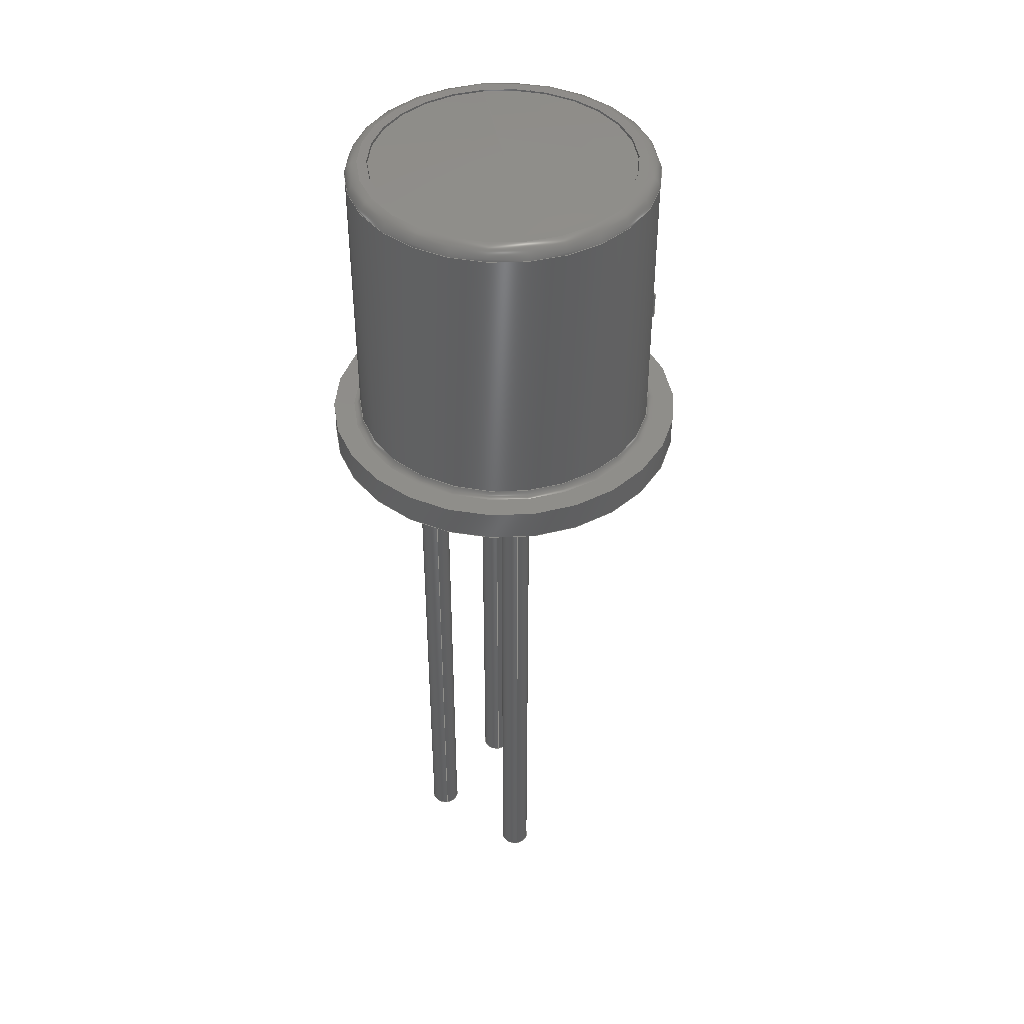
<metadata>
{"format":"step","ext":"step","renderer":"f3d","projection":"perspective","resolution":1024,"background":"white","views":[{"elev":42.8,"azim":81.2,"up":"+Z"}]}
</metadata>
<code>
ISO-10303-21;
DATA;
#1=APPLICATION_PROTOCOL_DEFINITION('committee draft',  'automotive_design',1997,#2);
#2=APPLICATION_CONTEXT(  'core data for automotive mechanical design processes');
#3=SHAPE_DEFINITION_REPRESENTATION(#4,#10);
#4=PRODUCT_DEFINITION_SHAPE('','',#5);
#5=PRODUCT_DEFINITION('design','',#6,#9);
#6=PRODUCT_DEFINITION_FORMATION('','',#7);
#7=PRODUCT('TO-18-3_Window','TO-18-3_Window','',(#8));
#8=MECHANICAL_CONTEXT('',#2,'mechanical');
#9=PRODUCT_DEFINITION_CONTEXT('part definition',#2,'design');
#10=SHAPE_REPRESENTATION('',(#11,#15,#381),#425);
#11=AXIS2_PLACEMENT_3D('',#12,#13,#14);
#12=CARTESIAN_POINT('',(0,0,0));
#13=DIRECTION('',(0,0,1));
#14=DIRECTION('',(1,0,-0));
#15=MANIFOLD_SOLID_BREP('',#16);
#16=CLOSED_SHELL('',(#17,#47,#61,#66,#89,#107,#126,#155,#177,#204,    #216,#262,#278,#291,#300,#310,#328,#344,#360,#366,#371,#376));
#17=ADVANCED_FACE('',(#18),#44,.F.);
#18=FACE_BOUND('',#19,.T.);
#19=EDGE_LOOP('',(#20,#29,#36,#43));
#20=ORIENTED_EDGE('',*,*,#21,.T.);
#21=EDGE_CURVE('',#22,#22,#24,.T.);
#22=VERTEX_POINT('',#23);
#23=CARTESIAN_POINT('',(-0.8578,6.881e-15,10.33));
#24=CIRCLE('',#25,2.128);
#25=AXIS2_PLACEMENT_3D('',#26,#27,#28);
#26=CARTESIAN_POINT('',(1.27,4.587e-15,10.33));
#27=DIRECTION('',(-8.758e-47,4.441e-16,1));
#28=DIRECTION('',(-1,1.078e-15,-4.787e-31));
#29=ORIENTED_EDGE('',*,*,#30,.T.);
#30=EDGE_CURVE('',#22,#31,#33,.T.);
#31=VERTEX_POINT('',#32);
#32=CARTESIAN_POINT('',(-0.8578,3.779e-15,5.673));
#33=LINE('',#23,#34);
#34=VECTOR('',#35,1);
#35=DIRECTION('',(0,-6.661e-16,-1));
#36=ORIENTED_EDGE('',*,*,#37,.F.);
#37=EDGE_CURVE('',#31,#31,#38,.T.);
#38=CIRCLE('',#39,2.128);
#39=AXIS2_PLACEMENT_3D('',#40,#41,#42);
#40=CARTESIAN_POINT('',(1.27,2.519e-15,5.673));
#41=DIRECTION('',(0,4.441e-16,1));
#42=DIRECTION('',(-1,5.92e-16,-2.629e-31));
#43=ORIENTED_EDGE('',*,*,#30,.F.);
#44=CYLINDRICAL_SURFACE('',#45,2.128);
#45=AXIS2_PLACEMENT_3D('',#26,#46,#28);
#46=DIRECTION('',(0,-4.441e-16,-1));
#47=ADVANCED_FACE('',(#48,#50),#59,.T.);
#48=FACE_BOUND('',#49,.F.);
#49=EDGE_LOOP('',(#20));
#50=FACE_BOUND('',#51,.F.);
#51=EDGE_LOOP('',(#52));
#52=ORIENTED_EDGE('',*,*,#53,.F.);
#53=EDGE_CURVE('',#54,#54,#56,.T.);
#54=VERTEX_POINT('',#55);
#55=CARTESIAN_POINT('',(-0.998,6.881e-15,10.33));
#56=CIRCLE('',#57,2.268);
#57=AXIS2_PLACEMENT_3D('',#26,#41,#58);
#58=DIRECTION('',(-1,1.011e-15,-4.491e-31));
#59=PLANE('',#60);
#60=AXIS2_PLACEMENT_3D('',#26,#41,#28);
#61=ADVANCED_FACE('',(#62),#65,.T.);
#62=FACE_BOUND('',#63,.T.);
#63=EDGE_LOOP('',(#64));
#64=ORIENTED_EDGE('',*,*,#37,.T.);
#65=PLANE('',#39);
#66=ADVANCED_FACE('',(#67),#86,.F.);
#67=FACE_BOUND('',#68,.F.);
#68=EDGE_LOOP('',(#69,#70,#79,#85));
#69=ORIENTED_EDGE('',*,*,#53,.T.);
#70=ORIENTED_EDGE('',*,*,#71,.T.);
#71=EDGE_CURVE('',#54,#72,#74,.T.);
#72=VERTEX_POINT('',#73);
#73=CARTESIAN_POINT('',(-1.205,6.743e-15,10.12));
#74=CIRCLE('',#75,0.207);
#75=AXIS2_PLACEMENT_3D('',#76,#77,#78);
#76=CARTESIAN_POINT('',(-0.998,6.743e-15,10.12));
#77=DIRECTION('',(0,-1,6.661e-16));
#78=DIRECTION('',(1,0,0));
#79=ORIENTED_EDGE('',*,*,#80,.F.);
#80=EDGE_CURVE('',#72,#72,#81,.T.);
#81=CIRCLE('',#82,2.475);
#82=AXIS2_PLACEMENT_3D('',#83,#41,#84);
#83=CARTESIAN_POINT('',(1.27,4.496e-15,10.12));
#84=DIRECTION('',(-1,9.082e-16,-4.033e-31));
#85=ORIENTED_EDGE('',*,*,#71,.F.);
#86=SURFACE_OF_REVOLUTION('',#74,#87);
#87=AXIS1_PLACEMENT('',#88,#41);
#88=CARTESIAN_POINT('',(1.27,1.133e-15,2.551));
#89=ADVANCED_FACE('',(#90),#106,.T.);
#90=FACE_BOUND('',#91,.T.);
#91=EDGE_LOOP('',(#92,#100,#79,#105));
#92=ORIENTED_EDGE('',*,*,#93,.T.);
#93=EDGE_CURVE('',#94,#94,#96,.T.);
#94=VERTEX_POINT('',#95);
#95=CARTESIAN_POINT('',(-1.205,3.737e-15,5.611));
#96=CIRCLE('',#97,2.475);
#97=AXIS2_PLACEMENT_3D('',#98,#41,#99);
#98=CARTESIAN_POINT('',(1.27,2.492e-15,5.611));
#99=DIRECTION('',(-1,5.034e-16,-2.235e-31));
#100=ORIENTED_EDGE('',*,*,#101,.T.);
#101=EDGE_CURVE('',#94,#72,#102,.T.);
#102=LINE('',#95,#103);
#103=VECTOR('',#104,1);
#104=DIRECTION('',(0,6.661e-16,1));
#105=ORIENTED_EDGE('',*,*,#101,.F.);
#106=CYLINDRICAL_SURFACE('',#97,2.475);
#107=ADVANCED_FACE('',(#108),#125,.T.);
#108=FACE_BOUND('',#109,.T.);
#109=EDGE_LOOP('',(#110,#118,#123,#124));
#110=ORIENTED_EDGE('',*,*,#111,.T.);
#111=EDGE_CURVE('',#112,#112,#114,.T.);
#112=VERTEX_POINT('',#113);
#113=CARTESIAN_POINT('',(-1.312,3.666e-15,    5.503));
#114=CIRCLE('',#115,2.582);
#115=AXIS2_PLACEMENT_3D('',#116,#41,#117);
#116=CARTESIAN_POINT('',(1.27,2.444e-15,5.503));
#117=DIRECTION('',(-1,4.732e-16,-2.102e-31));
#118=ORIENTED_EDGE('',*,*,#119,.T.);
#119=EDGE_CURVE('',#112,#94,#120,.T.);
#120=CIRCLE('',#121,0.1078);
#121=AXIS2_PLACEMENT_3D('',#122,#77,#78);
#122=CARTESIAN_POINT('',(-1.313,3.737e-15,    5.611));
#123=ORIENTED_EDGE('',*,*,#93,.F.);
#124=ORIENTED_EDGE('',*,*,#119,.F.);
#125=SURFACE_OF_REVOLUTION('',#120,#87);
#126=ADVANCED_FACE('',(#127),#153,.T.);
#127=FACE_BOUND('',#128,.T.);
#128=EDGE_LOOP('',(#129,#136,#145,#149,#151,#152));
#129=ORIENTED_EDGE('',*,*,#130,.F.);
#130=EDGE_CURVE('',#131,#112,#133,.T.);
#131=VERTEX_POINT('',#132);
#132=CARTESIAN_POINT('',(-1.65,3.664e-15,5.5));
#133=LINE('',#132,#134);
#134=VECTOR('',#135,1);
#135=DIRECTION('',(1,5.481e-18,    0.008228));
#136=ORIENTED_EDGE('',*,*,#137,.T.);
#137=EDGE_CURVE('',#131,#138,#140,.T.);
#138=VERTEX_POINT('',#139);
#139=CARTESIAN_POINT('',(-0.4722,2.343,5.5));
#140=CIRCLE('',#141,2.92);
#141=AXIS2_PLACEMENT_3D('',#142,#143,#144);
#142=CARTESIAN_POINT('',(1.27,2.442e-15,5.5));
#143=DIRECTION('',(-2.19e-47,4.441e-16,1));
#144=DIRECTION('',(-1,4.182e-16,-1.857e-31));
#145=ORIENTED_EDGE('',*,*,#146,.T.);
#146=EDGE_CURVE('',#138,#147,#140,.T.);
#147=VERTEX_POINT('',#148);
#148=CARTESIAN_POINT('',(-1.073,1.742,5.5));
#149=ORIENTED_EDGE('',*,*,#150,.T.);
#150=EDGE_CURVE('',#147,#131,#140,.T.);
#151=ORIENTED_EDGE('',*,*,#130,.T.);
#152=ORIENTED_EDGE('',*,*,#111,.F.);
#153=CONICAL_SURFACE('',#154,2.92,1.563);
#154=AXIS2_PLACEMENT_3D('',#142,#46,#144);
#155=ADVANCED_FACE('',(#156),#176,.T.);
#156=FACE_BOUND('',#157,.T.);
#157=EDGE_LOOP('',(#158,#168,#171,#172));
#158=ORIENTED_EDGE('',*,*,#159,.T.);
#159=EDGE_CURVE('',#160,#162,#164,.T.);
#160=VERTEX_POINT('',#161);
#161=CARTESIAN_POINT('',(-1.073,1.742,5));
#162=VERTEX_POINT('',#163);
#163=CARTESIAN_POINT('',(-1.65,3.331e-15,5));
#164=CIRCLE('',#165,2.92);
#165=AXIS2_PLACEMENT_3D('',#166,#41,#167);
#166=CARTESIAN_POINT('',(1.27,2.22e-15,5));
#167=DIRECTION('',(-1,3.802e-16,-1.688e-31));
#168=ORIENTED_EDGE('',*,*,#169,.T.);
#169=EDGE_CURVE('',#162,#131,#170,.T.);
#170=LINE('',#163,#103);
#171=ORIENTED_EDGE('',*,*,#150,.F.);
#172=ORIENTED_EDGE('',*,*,#173,.F.);
#173=EDGE_CURVE('',#160,#147,#174,.T.);
#174=LINE('',#161,#175);
#175=VECTOR('',#41,1);
#176=CYLINDRICAL_SURFACE('',#165,2.92);
#177=ADVANCED_FACE('',(#178),#200,.F.);
#178=FACE_BOUND('',#179,.F.);
#179=EDGE_LOOP('',(#145,#180,#188,#196));
#180=ORIENTED_EDGE('',*,*,#181,.T.);
#181=EDGE_CURVE('',#147,#182,#184,.T.);
#182=VERTEX_POINT('',#183);
#183=CARTESIAN_POINT('',(-1.958,2.627,5.5));
#184=LINE('',#185,#186);
#185=CARTESIAN_POINT('',(0.9695,-0.3005,5.5));
#186=VECTOR('',#187,1);
#187=DIRECTION('',(-0.7071,0.7071,0));
#188=ORIENTED_EDGE('',*,*,#189,.T.);
#189=EDGE_CURVE('',#182,#190,#192,.T.);
#190=VERTEX_POINT('',#191);
#191=CARTESIAN_POINT('',(-1.357,3.228,5.5));
#192=LINE('',#193,#194);
#193=CARTESIAN_POINT('',(-1.958,2.627,5.5));
#194=VECTOR('',#195,1);
#195=DIRECTION('',(0.7071,0.7071,0));
#196=ORIENTED_EDGE('',*,*,#197,.F.);
#197=EDGE_CURVE('',#138,#190,#198,.T.);
#198=LINE('',#199,#186);
#199=CARTESIAN_POINT('',(1.571,0.3005,5.5));
#200=PLANE('',#201);
#201=AXIS2_PLACEMENT_3D('',#185,#202,#203);
#202=DIRECTION('',(0,0,-1));
#203=DIRECTION('',(-1,0,0));
#204=ADVANCED_FACE('',(#205),#176,.T.);
#205=FACE_BOUND('',#206,.T.);
#206=EDGE_LOOP('',(#207,#208,#212,#215));
#207=ORIENTED_EDGE('',*,*,#169,.F.);
#208=ORIENTED_EDGE('',*,*,#209,.T.);
#209=EDGE_CURVE('',#162,#210,#164,.T.);
#210=VERTEX_POINT('',#211);
#211=CARTESIAN_POINT('',(-0.4722,2.343,5));
#212=ORIENTED_EDGE('',*,*,#213,.T.);
#213=EDGE_CURVE('',#210,#138,#214,.T.);
#214=LINE('',#211,#175);
#215=ORIENTED_EDGE('',*,*,#137,.F.);
#216=ADVANCED_FACE('',(#217,#234,#243,#252),#261,.F.);
#217=FACE_BOUND('',#218,.T.);
#218=EDGE_LOOP('',(#219,#220,#221,#226,#231));
#219=ORIENTED_EDGE('',*,*,#209,.F.);
#220=ORIENTED_EDGE('',*,*,#159,.F.);
#221=ORIENTED_EDGE('',*,*,#222,.F.);
#222=EDGE_CURVE('',#223,#160,#225,.T.);
#223=VERTEX_POINT('',#224);
#224=CARTESIAN_POINT('',(0.9695,-0.3005,5));
#225=LINE('',#224,#186);
#226=ORIENTED_EDGE('',*,*,#227,.T.);
#227=EDGE_CURVE('',#223,#228,#230,.T.);
#228=VERTEX_POINT('',#229);
#229=CARTESIAN_POINT('',(1.571,0.3005,5));
#230=LINE('',#224,#194);
#231=ORIENTED_EDGE('',*,*,#232,.T.);
#232=EDGE_CURVE('',#228,#210,#233,.T.);
#233=LINE('',#229,#186);
#234=FACE_BOUND('',#235,.T.);
#235=EDGE_LOOP('',(#236));
#236=ORIENTED_EDGE('',*,*,#237,.T.);
#237=EDGE_CURVE('',#238,#238,#240,.T.);
#238=VERTEX_POINT('',#239);
#239=CARTESIAN_POINT('',(1.51,-1.27,5));
#240=CIRCLE('',#241,0.24);
#241=AXIS2_PLACEMENT_3D('',#242,#13,#78);
#242=CARTESIAN_POINT('',(1.27,-1.27,5));
#243=FACE_BOUND('',#244,.T.);
#244=EDGE_LOOP('',(#245));
#245=ORIENTED_EDGE('',*,*,#246,.T.);
#246=EDGE_CURVE('',#247,#247,#249,.T.);
#247=VERTEX_POINT('',#248);
#248=CARTESIAN_POINT('',(0.24,0,5));
#249=CIRCLE('',#250,0.24);
#250=AXIS2_PLACEMENT_3D('',#251,#13,#78);
#251=CARTESIAN_POINT('',(0,0,5));
#252=FACE_BOUND('',#253,.T.);
#253=EDGE_LOOP('',(#254));
#254=ORIENTED_EDGE('',*,*,#255,.T.);
#255=EDGE_CURVE('',#256,#256,#258,.T.);
#256=VERTEX_POINT('',#257);
#257=CARTESIAN_POINT('',(2.78,0,5));
#258=CIRCLE('',#259,0.24);
#259=AXIS2_PLACEMENT_3D('',#260,#13,#78);
#260=CARTESIAN_POINT('',(2.54,0,5));
#261=PLANE('',#165);
#262=ADVANCED_FACE('',(#263),#275,.T.);
#263=FACE_BOUND('',#264,.T.);
#264=EDGE_LOOP('',(#265,#269,#180,#270));
#265=ORIENTED_EDGE('',*,*,#266,.F.);
#266=EDGE_CURVE('',#160,#267,#225,.T.);
#267=VERTEX_POINT('',#268);
#268=CARTESIAN_POINT('',(-1.958,2.627,5));
#269=ORIENTED_EDGE('',*,*,#173,.T.);
#270=ORIENTED_EDGE('',*,*,#271,.F.);
#271=EDGE_CURVE('',#267,#182,#272,.T.);
#272=LINE('',#273,#274);
#273=CARTESIAN_POINT('',(-1.958,2.627,5));
#274=VECTOR('',#13,1);
#275=PLANE('',#276);
#276=AXIS2_PLACEMENT_3D('',#224,#277,#187);
#277=DIRECTION('',(-0.7071,-0.7071,0));
#278=ADVANCED_FACE('',(#279),#289,.F.);
#279=FACE_BOUND('',#280,.F.);
#280=EDGE_LOOP('',(#281,#212,#285,#286));
#281=ORIENTED_EDGE('',*,*,#282,.F.);
#282=EDGE_CURVE('',#210,#283,#233,.T.);
#283=VERTEX_POINT('',#284);
#284=CARTESIAN_POINT('',(-1.357,3.228,5));
#285=ORIENTED_EDGE('',*,*,#197,.T.);
#286=ORIENTED_EDGE('',*,*,#287,.F.);
#287=EDGE_CURVE('',#283,#190,#288,.T.);
#288=LINE('',#284,#274);
#289=PLANE('',#290);
#290=AXIS2_PLACEMENT_3D('',#229,#277,#187);
#291=ADVANCED_FACE('',(#292),#298,.T.);
#292=FACE_BOUND('',#293,.T.);
#293=EDGE_LOOP('',(#294,#188,#286,#295));
#294=ORIENTED_EDGE('',*,*,#271,.T.);
#295=ORIENTED_EDGE('',*,*,#296,.F.);
#296=EDGE_CURVE('',#267,#283,#297,.T.);
#297=LINE('',#273,#194);
#298=PLANE('',#299);
#299=AXIS2_PLACEMENT_3D('',#273,#187,#195);
#300=ADVANCED_FACE('',(#301),#308,.T.);
#301=FACE_BOUND('',#302,.T.);
#302=EDGE_LOOP('',(#303,#304,#305,#307));
#303=ORIENTED_EDGE('',*,*,#227,.F.);
#304=ORIENTED_EDGE('',*,*,#222,.T.);
#305=ORIENTED_EDGE('',*,*,#306,.F.);
#306=EDGE_CURVE('',#210,#160,#164,.T.);
#307=ORIENTED_EDGE('',*,*,#232,.F.);
#308=PLANE('',#309);
#309=AXIS2_PLACEMENT_3D('',#224,#202,#203);
#310=ADVANCED_FACE('',(#311),#327,.T.);
#311=FACE_BOUND('',#312,.T.);
#312=EDGE_LOOP('',(#313,#314,#321,#326));
#313=ORIENTED_EDGE('',*,*,#237,.F.);
#314=ORIENTED_EDGE('',*,*,#315,.T.);
#315=EDGE_CURVE('',#238,#316,#318,.T.);
#316=VERTEX_POINT('',#317);
#317=CARTESIAN_POINT('',(1.51,-1.27,-5));
#318=LINE('',#239,#319);
#319=VECTOR('',#320,1);
#320=DIRECTION('',(-0,-0,-1));
#321=ORIENTED_EDGE('',*,*,#322,.T.);
#322=EDGE_CURVE('',#316,#316,#323,.T.);
#323=CIRCLE('',#324,0.24);
#324=AXIS2_PLACEMENT_3D('',#325,#13,#78);
#325=CARTESIAN_POINT('',(1.27,-1.27,-5));
#326=ORIENTED_EDGE('',*,*,#315,.F.);
#327=CYLINDRICAL_SURFACE('',#241,0.24);
#328=ADVANCED_FACE('',(#329),#343,.T.);
#329=FACE_BOUND('',#330,.T.);
#330=EDGE_LOOP('',(#331,#332,#337,#342));
#331=ORIENTED_EDGE('',*,*,#246,.F.);
#332=ORIENTED_EDGE('',*,*,#333,.T.);
#333=EDGE_CURVE('',#247,#334,#336,.T.);
#334=VERTEX_POINT('',#335);
#335=CARTESIAN_POINT('',(0.24,0,-5));
#336=LINE('',#248,#319);
#337=ORIENTED_EDGE('',*,*,#338,.T.);
#338=EDGE_CURVE('',#334,#334,#339,.T.);
#339=CIRCLE('',#340,0.24);
#340=AXIS2_PLACEMENT_3D('',#341,#13,#78);
#341=CARTESIAN_POINT('',(0,0,-5));
#342=ORIENTED_EDGE('',*,*,#333,.F.);
#343=CYLINDRICAL_SURFACE('',#250,0.24);
#344=ADVANCED_FACE('',(#345),#359,.T.);
#345=FACE_BOUND('',#346,.T.);
#346=EDGE_LOOP('',(#347,#348,#353,#358));
#347=ORIENTED_EDGE('',*,*,#255,.F.);
#348=ORIENTED_EDGE('',*,*,#349,.T.);
#349=EDGE_CURVE('',#256,#350,#352,.T.);
#350=VERTEX_POINT('',#351);
#351=CARTESIAN_POINT('',(2.78,0,-5));
#352=LINE('',#257,#319);
#353=ORIENTED_EDGE('',*,*,#354,.T.);
#354=EDGE_CURVE('',#350,#350,#355,.T.);
#355=CIRCLE('',#356,0.24);
#356=AXIS2_PLACEMENT_3D('',#357,#13,#78);
#357=CARTESIAN_POINT('',(2.54,0,-5));
#358=ORIENTED_EDGE('',*,*,#349,.F.);
#359=CYLINDRICAL_SURFACE('',#259,0.24);
#360=ADVANCED_FACE('',(#361),#308,.T.);
#361=FACE_BOUND('',#362,.T.);
#362=EDGE_LOOP('',(#363,#364,#365,#281));
#363=ORIENTED_EDGE('',*,*,#306,.T.);
#364=ORIENTED_EDGE('',*,*,#266,.T.);
#365=ORIENTED_EDGE('',*,*,#296,.T.);
#366=ADVANCED_FACE('',(#367),#369,.T.);
#367=FACE_BOUND('',#368,.F.);
#368=EDGE_LOOP('',(#321));
#369=PLANE('',#370);
#370=AXIS2_PLACEMENT_3D('',#317,#202,#203);
#371=ADVANCED_FACE('',(#372),#374,.T.);
#372=FACE_BOUND('',#373,.F.);
#373=EDGE_LOOP('',(#337));
#374=PLANE('',#375);
#375=AXIS2_PLACEMENT_3D('',#335,#202,#203);
#376=ADVANCED_FACE('',(#377),#379,.T.);
#377=FACE_BOUND('',#378,.F.);
#378=EDGE_LOOP('',(#353));
#379=PLANE('',#380);
#380=AXIS2_PLACEMENT_3D('',#351,#202,#203);
#381=MANIFOLD_SOLID_BREP('',#382);
#382=CLOSED_SHELL('',(#383,#404,#420));
#383=ADVANCED_FACE('',(#384),#402,.T.);
#384=FACE_BOUND('',#385,.F.);
#385=EDGE_LOOP('',(#386,#395,#401));
#386=ORIENTED_EDGE('',*,*,#387,.T.);
#387=EDGE_CURVE('',#388,#390,#392,.T.);
#388=VERTEX_POINT('',#389);
#389=CARTESIAN_POINT('',(1.27,6.928e-15,10.4));
#390=VERTEX_POINT('',#391);
#391=CARTESIAN_POINT('',(-0.8309,6.861e-15,10.3));
#392=CIRCLE('',#393,22.12);
#393=AXIS2_PLACEMENT_3D('',#394,#77,#78);
#394=CARTESIAN_POINT('',(1.27,-7.806e-15,-11.72));
#395=ORIENTED_EDGE('',*,*,#396,.F.);
#396=EDGE_CURVE('',#390,#390,#397,.T.);
#397=CIRCLE('',#398,2.101);
#398=AXIS2_PLACEMENT_3D('',#399,#41,#400);
#399=CARTESIAN_POINT('',(1.27,4.574e-15,10.3));
#400=DIRECTION('',(-1,1.089e-15,-4.834e-31));
#401=ORIENTED_EDGE('',*,*,#387,.F.);
#402=SPHERICAL_SURFACE('',#403,22.12);
#403=AXIS2_PLACEMENT_3D('',#394,#46,#400);
#404=ADVANCED_FACE('',(#405),#419,.T.);
#405=FACE_BOUND('',#406,.T.);
#406=EDGE_LOOP('',(#407,#415,#395,#418));
#407=ORIENTED_EDGE('',*,*,#408,.T.);
#408=EDGE_CURVE('',#409,#409,#411,.T.);
#409=VERTEX_POINT('',#410);
#410=CARTESIAN_POINT('',(-0.8309,6.262e-15,9.4));
#411=CIRCLE('',#412,2.101);
#412=AXIS2_PLACEMENT_3D('',#413,#41,#414);
#413=CARTESIAN_POINT('',(1.27,4.174e-15,9.4));
#414=DIRECTION('',(-1,9.935e-16,-4.412e-31));
#415=ORIENTED_EDGE('',*,*,#416,.T.);
#416=EDGE_CURVE('',#409,#390,#417,.T.);
#417=LINE('',#410,#103);
#418=ORIENTED_EDGE('',*,*,#416,.F.);
#419=CYLINDRICAL_SURFACE('',#412,2.101);
#420=ADVANCED_FACE('',(#421),#424,.F.);
#421=FACE_BOUND('',#422,.T.);
#422=EDGE_LOOP('',(#423));
#423=ORIENTED_EDGE('',*,*,#408,.F.);
#424=PLANE('',#412);
#425=( GEOMETRIC_REPRESENTATION_CONTEXT(3) GLOBAL_UNCERTAINTY_ASSIGNED_CONTEXT((#429)) GLOBAL_UNIT_ASSIGNED_CONTEXT((#426,#427,#428)) REPRESENTATION_CONTEXT('Context #1',  '3D Context with UNIT and UNCERTAINTY') );
#426=( LENGTH_UNIT() NAMED_UNIT(*) SI_UNIT(.MILLI.,.METRE.) );
#427=( NAMED_UNIT(*) PLANE_ANGLE_UNIT() SI_UNIT($,.RADIAN.) );
#428=( NAMED_UNIT(*) SI_UNIT($,.STERADIAN.) SOLID_ANGLE_UNIT() );
#429=UNCERTAINTY_MEASURE_WITH_UNIT(LENGTH_MEASURE(1e-07),#426,  'distance_accuracy_value','confusion accuracy');
#430=PRODUCT_TYPE('part',$,(#7));
#431=MECHANICAL_DESIGN_GEOMETRIC_PRESENTATION_REPRESENTATION('',(#432,    #440,#441,#442,#443,#444,#445,#446,#447,#448,#449,#450,#451,#452,    #453,#454,#462,#463,#464,#465,#466,#467,#468,#476,#477),#425);
#432=STYLED_ITEM('color',(#433),#17);
#433=PRESENTATION_STYLE_ASSIGNMENT((#434));
#434=SURFACE_STYLE_USAGE(.BOTH.,#435);
#435=SURFACE_SIDE_STYLE('',(#436));
#436=SURFACE_STYLE_FILL_AREA(#437);
#437=FILL_AREA_STYLE('',(#438));
#438=FILL_AREA_STYLE_COLOUR('',#439);
#439=COLOUR_RGB('',0.4,0.4,0.4);
#440=STYLED_ITEM('color',(#433),#47);
#441=STYLED_ITEM('color',(#433),#61);
#442=STYLED_ITEM('color',(#433),#66);
#443=STYLED_ITEM('color',(#433),#89);
#444=STYLED_ITEM('color',(#433),#107);
#445=STYLED_ITEM('color',(#433),#126);
#446=STYLED_ITEM('color',(#433),#155);
#447=STYLED_ITEM('color',(#433),#177);
#448=STYLED_ITEM('color',(#433),#204);
#449=STYLED_ITEM('color',(#433),#216);
#450=STYLED_ITEM('color',(#433),#262);
#451=STYLED_ITEM('color',(#433),#278);
#452=STYLED_ITEM('color',(#433),#291);
#453=STYLED_ITEM('color',(#433),#300);
#454=STYLED_ITEM('color',(#455),#310);
#455=PRESENTATION_STYLE_ASSIGNMENT((#456));
#456=SURFACE_STYLE_USAGE(.BOTH.,#457);
#457=SURFACE_SIDE_STYLE('',(#458));
#458=SURFACE_STYLE_FILL_AREA(#459);
#459=FILL_AREA_STYLE('',(#460));
#460=FILL_AREA_STYLE_COLOUR('',#461);
#461=COLOUR_RGB('',0.859,0.738,0.496);
#462=STYLED_ITEM('color',(#455),#328);
#463=STYLED_ITEM('color',(#455),#344);
#464=STYLED_ITEM('color',(#433),#360);
#465=STYLED_ITEM('color',(#455),#366);
#466=STYLED_ITEM('color',(#455),#371);
#467=STYLED_ITEM('color',(#455),#376);
#468=STYLED_ITEM('color',(#469),#383);
#469=PRESENTATION_STYLE_ASSIGNMENT((#470));
#470=SURFACE_STYLE_USAGE(.BOTH.,#471);
#471=SURFACE_SIDE_STYLE('',(#472));
#472=SURFACE_STYLE_FILL_AREA(#473);
#473=FILL_AREA_STYLE('',(#474));
#474=FILL_AREA_STYLE_COLOUR('',#475);
#475=COLOUR_RGB('',0,0.6312,0.748);
#476=STYLED_ITEM('color',(#469),#404);
#477=STYLED_ITEM('color',(#469),#420);
ENDSEC;
END-ISO-10303-21;


</code>
